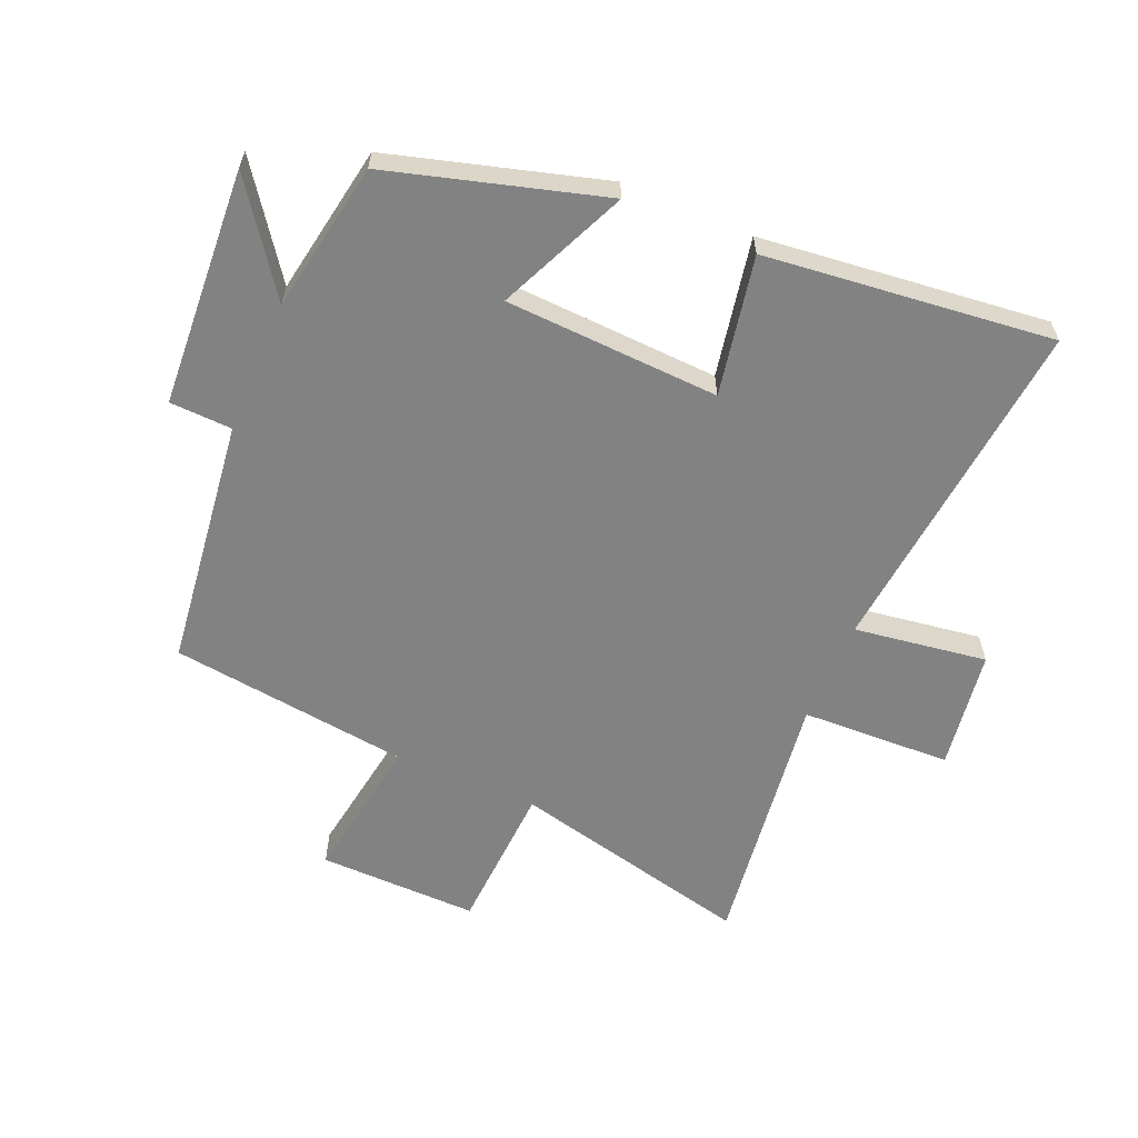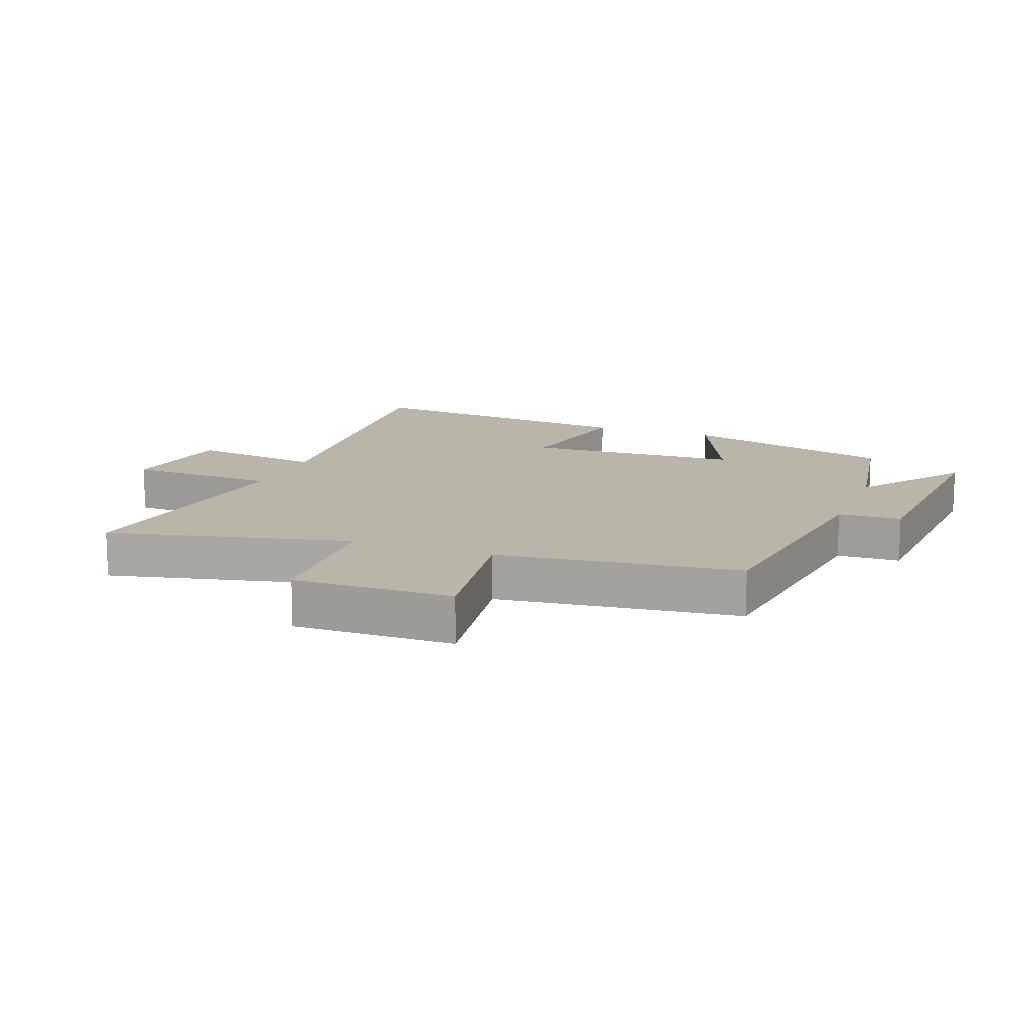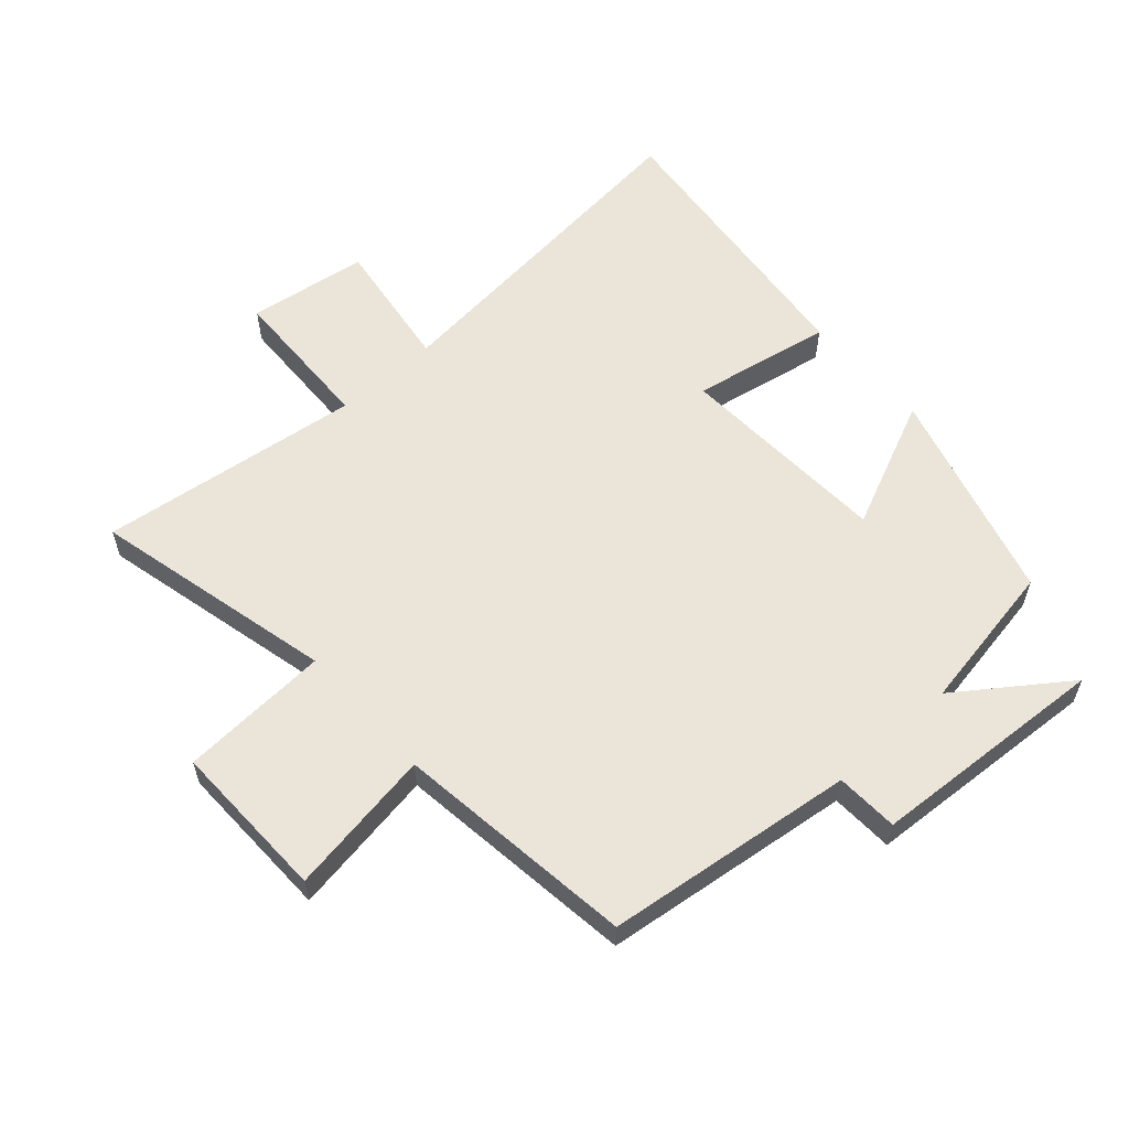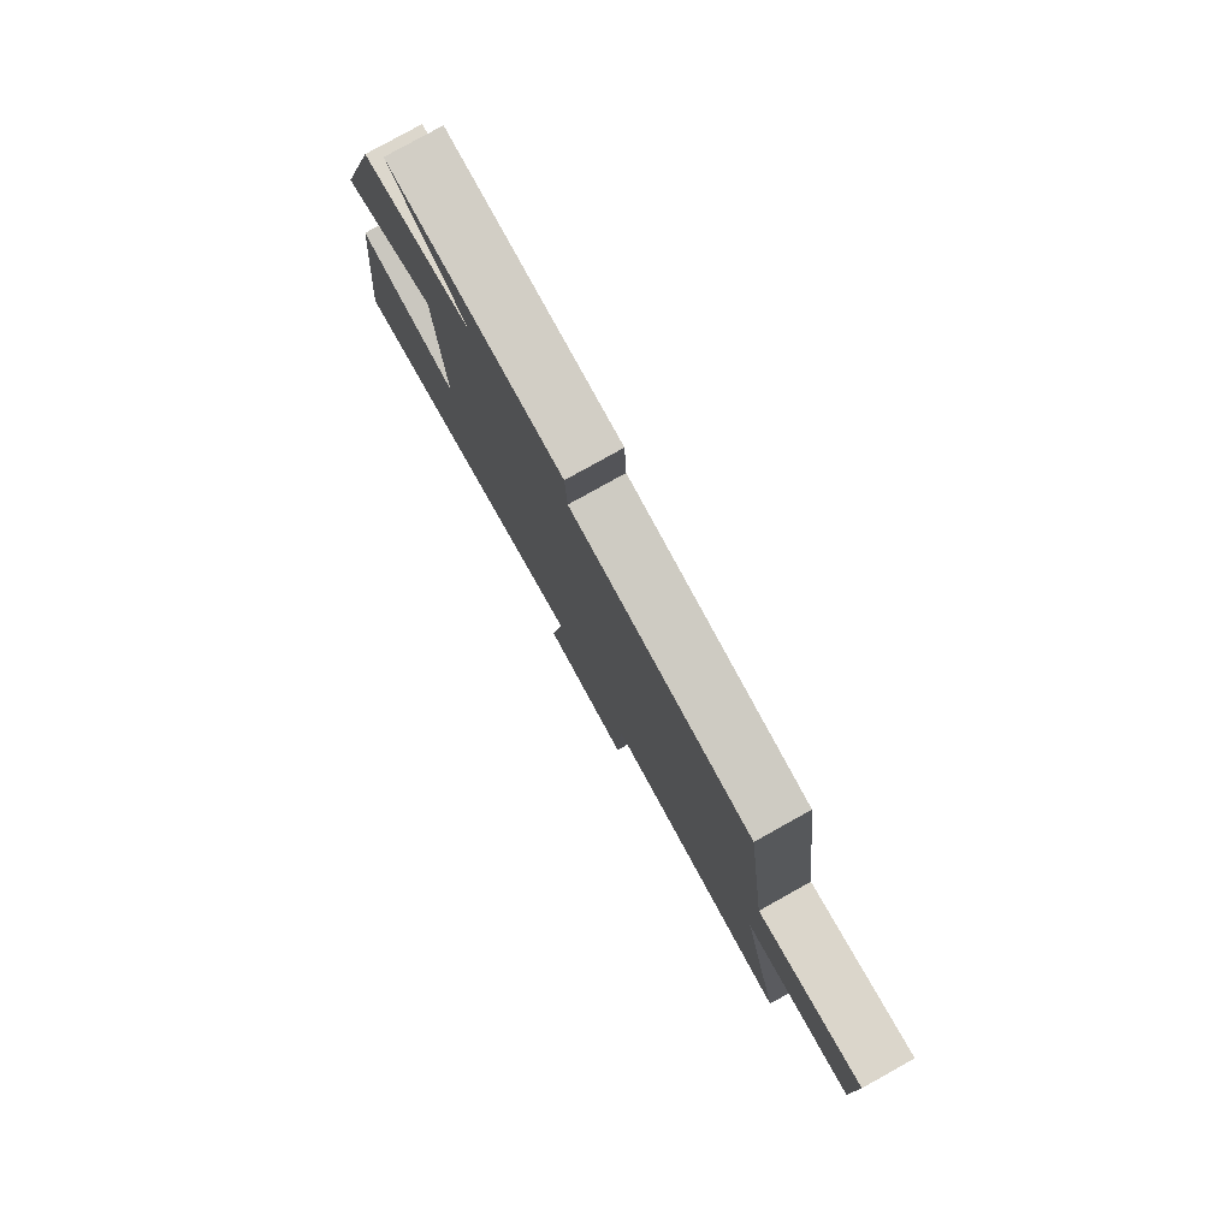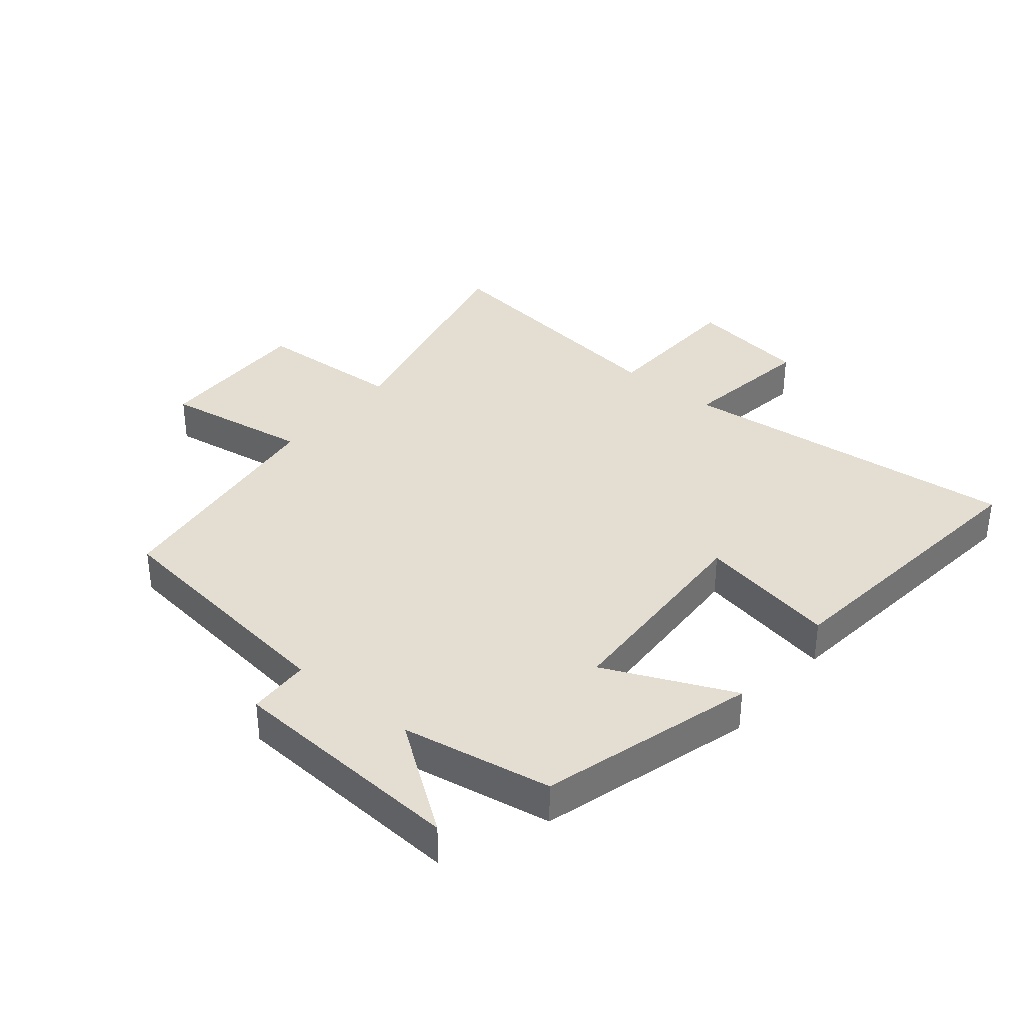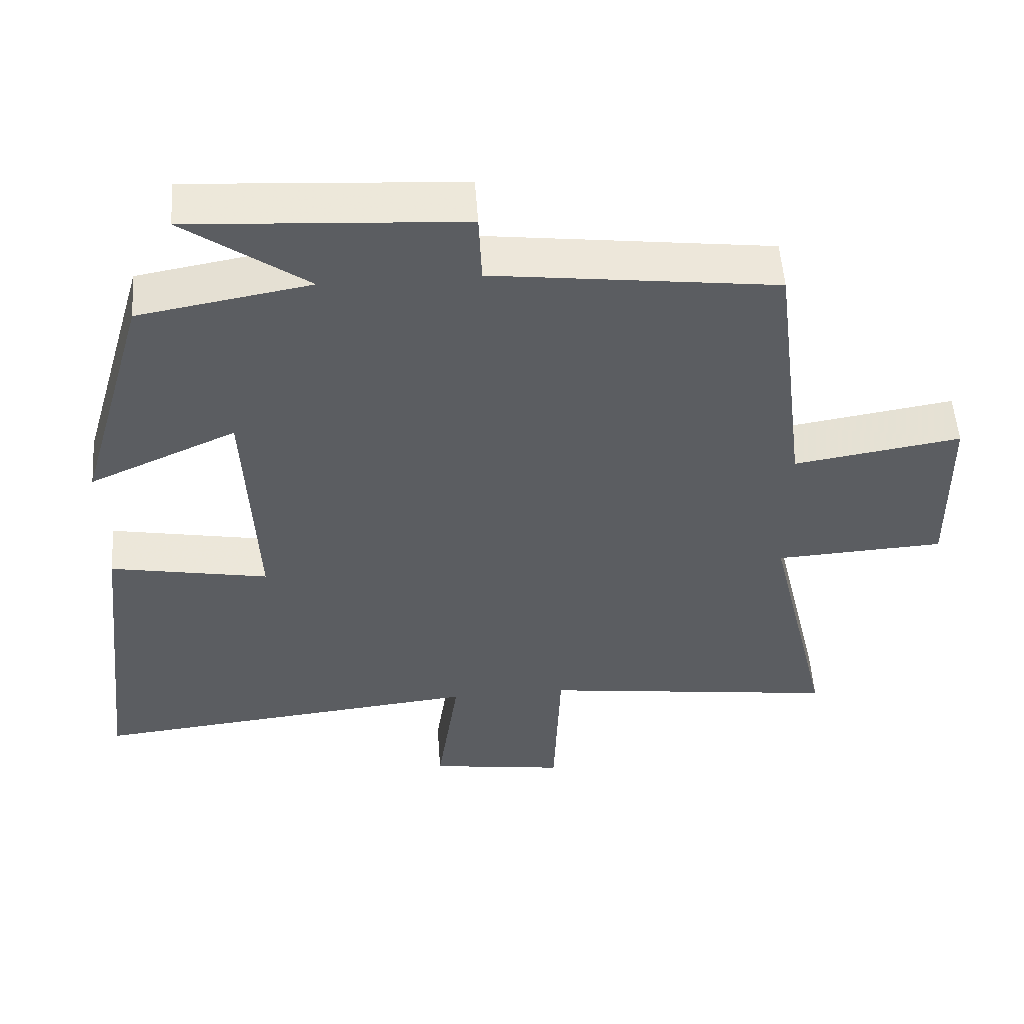
<metadata>
{"format":"obj","ext":"obj","renderer":"f3d","projection":"perspective","resolution":1024,"background":"white","views":[{"elev":-60.9,"azim":66.9,"up":"+Y"},{"elev":13.5,"azim":-69.0,"up":"+Y"},{"elev":58.8,"azim":-41.9,"up":"+Y"},{"elev":79.9,"azim":-119.1,"up":"+Z"},{"elev":36.2,"azim":39.5,"up":"+Y"},{"elev":53.1,"azim":175.9,"up":"+Z"}]}
</metadata>
<code>
v 0.402 0.07 0.458
v 0.5 0.07 0.115
v 0.293 0.07 0.207
v 0.277 0.07 -0.137
v 0.5 0.07 -0.095
v 0.551 0.07 -0.556
v -0.001 0.07 -0.5
v 0.03 0.07 -0.713
v -0.162 0.07 -0.741
v -0.171 0.07 -0.5
v -0.591 0.07 -0.555
v -0.5 0.07 -0.167
v -0.739 0.07 -0.154
v -0.735 0.07 0.102
v -0.5 0.07 0.065
v -0.452 0.07 0.45
v -0.053 0.07 0.5
v -0.049 0.07 0.6
v 0.333 0.07 0.624
v 0.161 0.07 0.5
v 0.402 0 0.458
v 0.5 0 0.115
v 0.293 0 0.207
v 0.277 0 -0.137
v 0.5 0 -0.095
v 0.551 0 -0.556
v -0.001 0 -0.5
v 0.03 0 -0.713
v -0.162 0 -0.741
v -0.171 0 -0.5
v -0.591 0 -0.555
v -0.5 0 -0.167
v -0.739 0 -0.154
v -0.735 0 0.102
v -0.5 0 0.065
v -0.452 0 0.45
v -0.053 0 0.5
v -0.049 0 0.6
v 0.333 0 0.624
v 0.161 0 0.5
f 17 18 19 20
f 15 16 17 20
f 15 20 1
f 12 13 14 15
f 12 15 1
f 10 11 12 1
f 7 8 9 10
f 4 5 6 7
f 3 4 7 10
f 1 2 3
f 1 3 10
f 40 39 38 37
f 40 37 36 35
f 21 40 35
f 35 34 33 32
f 21 35 32
f 21 32 31 30
f 30 29 28 27
f 27 26 25 24
f 30 27 24 23
f 23 22 21
f 30 23 21
f 1 21 22 2
f 2 22 23 3
f 3 23 24 4
f 4 24 25 5
f 5 25 26 6
f 6 26 27 7
f 7 27 28 8
f 8 28 29 9
f 9 29 30 10
f 10 30 31 11
f 11 31 32 12
f 12 32 33 13
f 13 33 34 14
f 14 34 35 15
f 15 35 36 16
f 16 36 37 17
f 17 37 38 18
f 18 38 39 19
f 19 39 40 20
f 20 40 21 1

</code>
